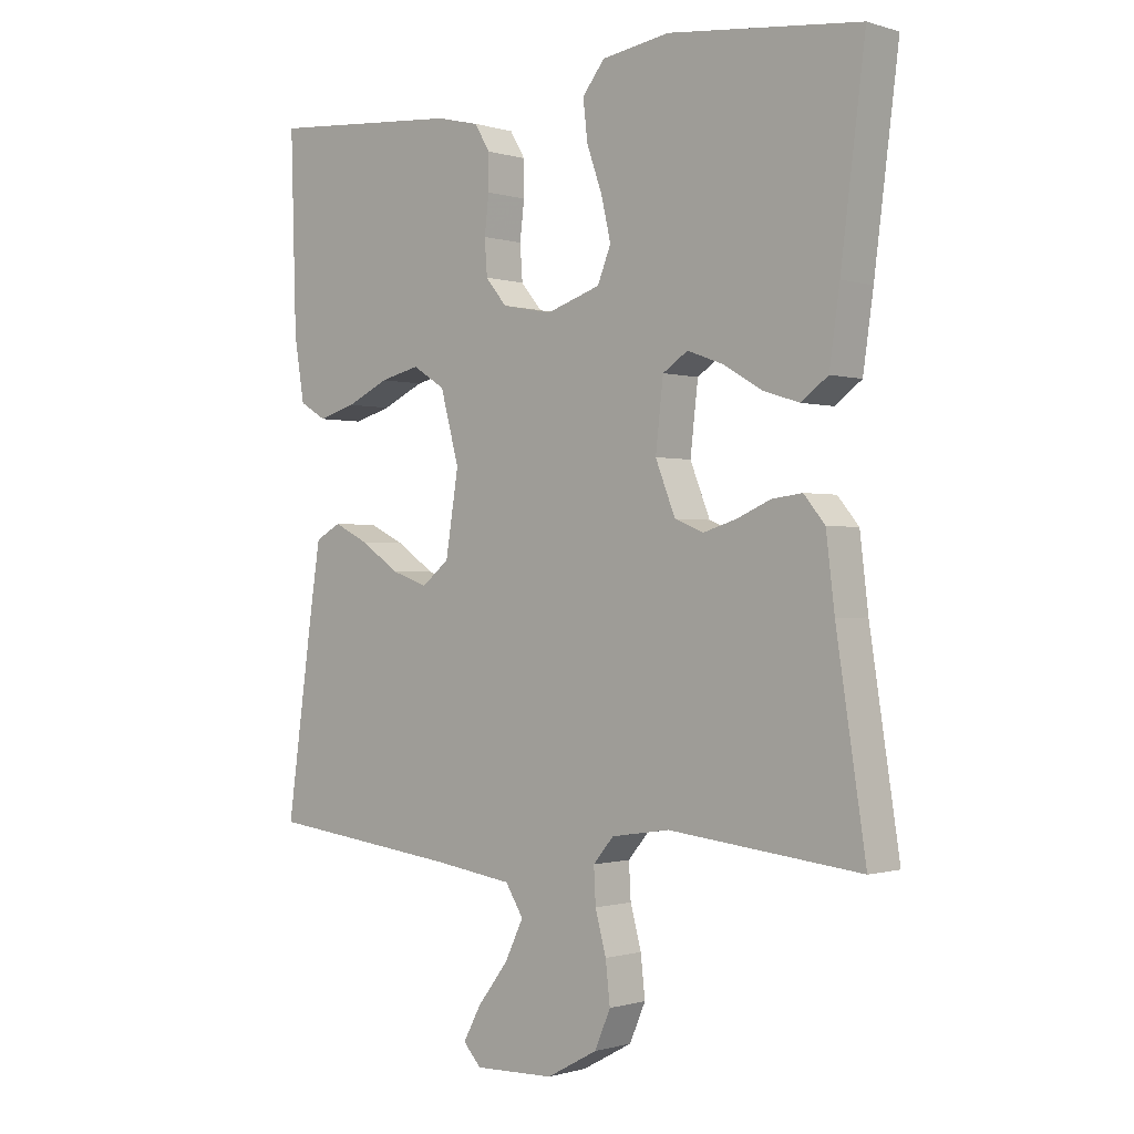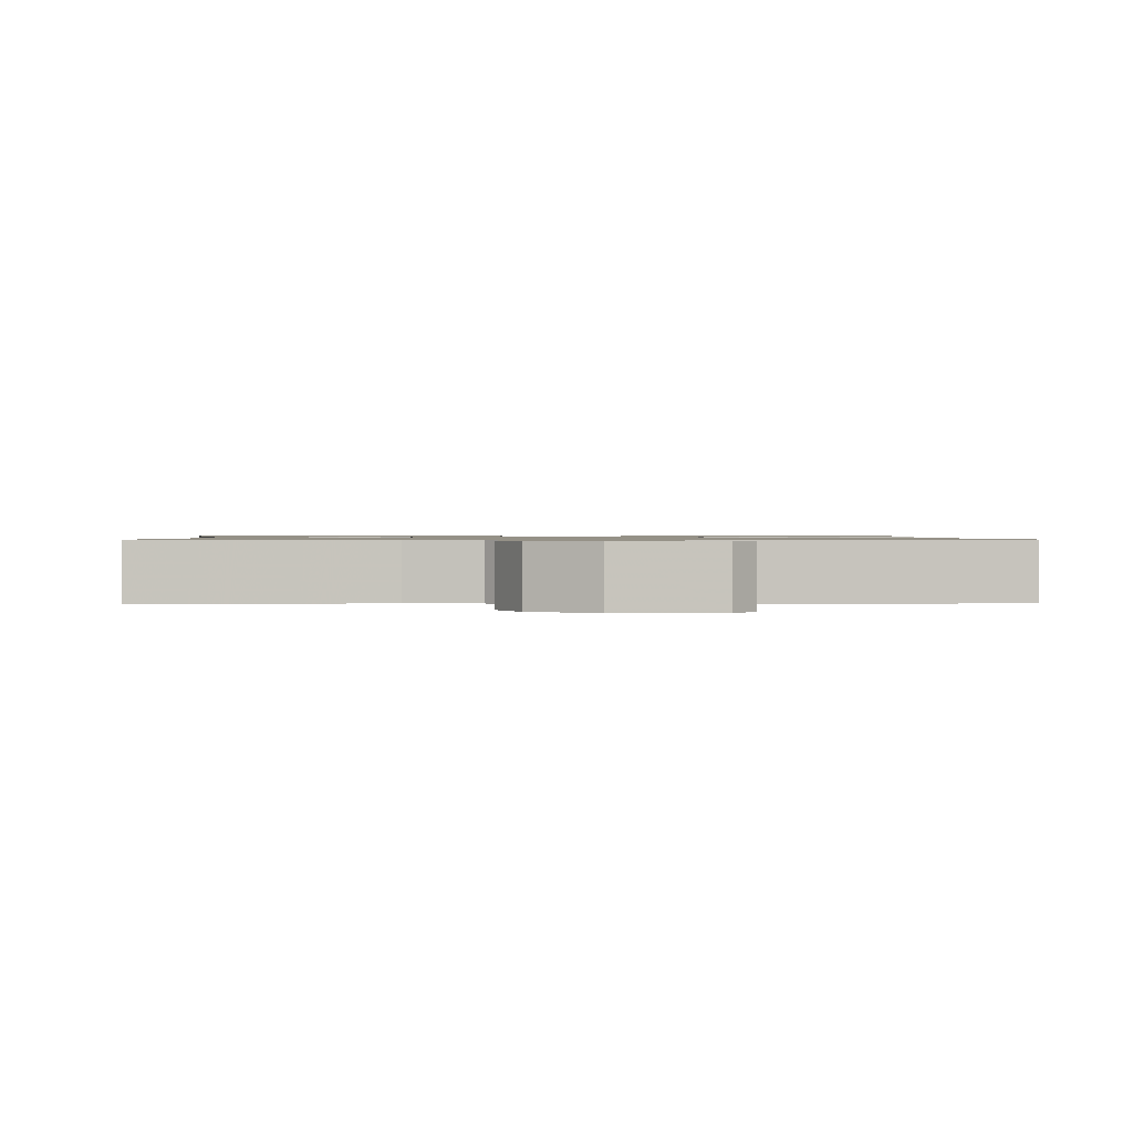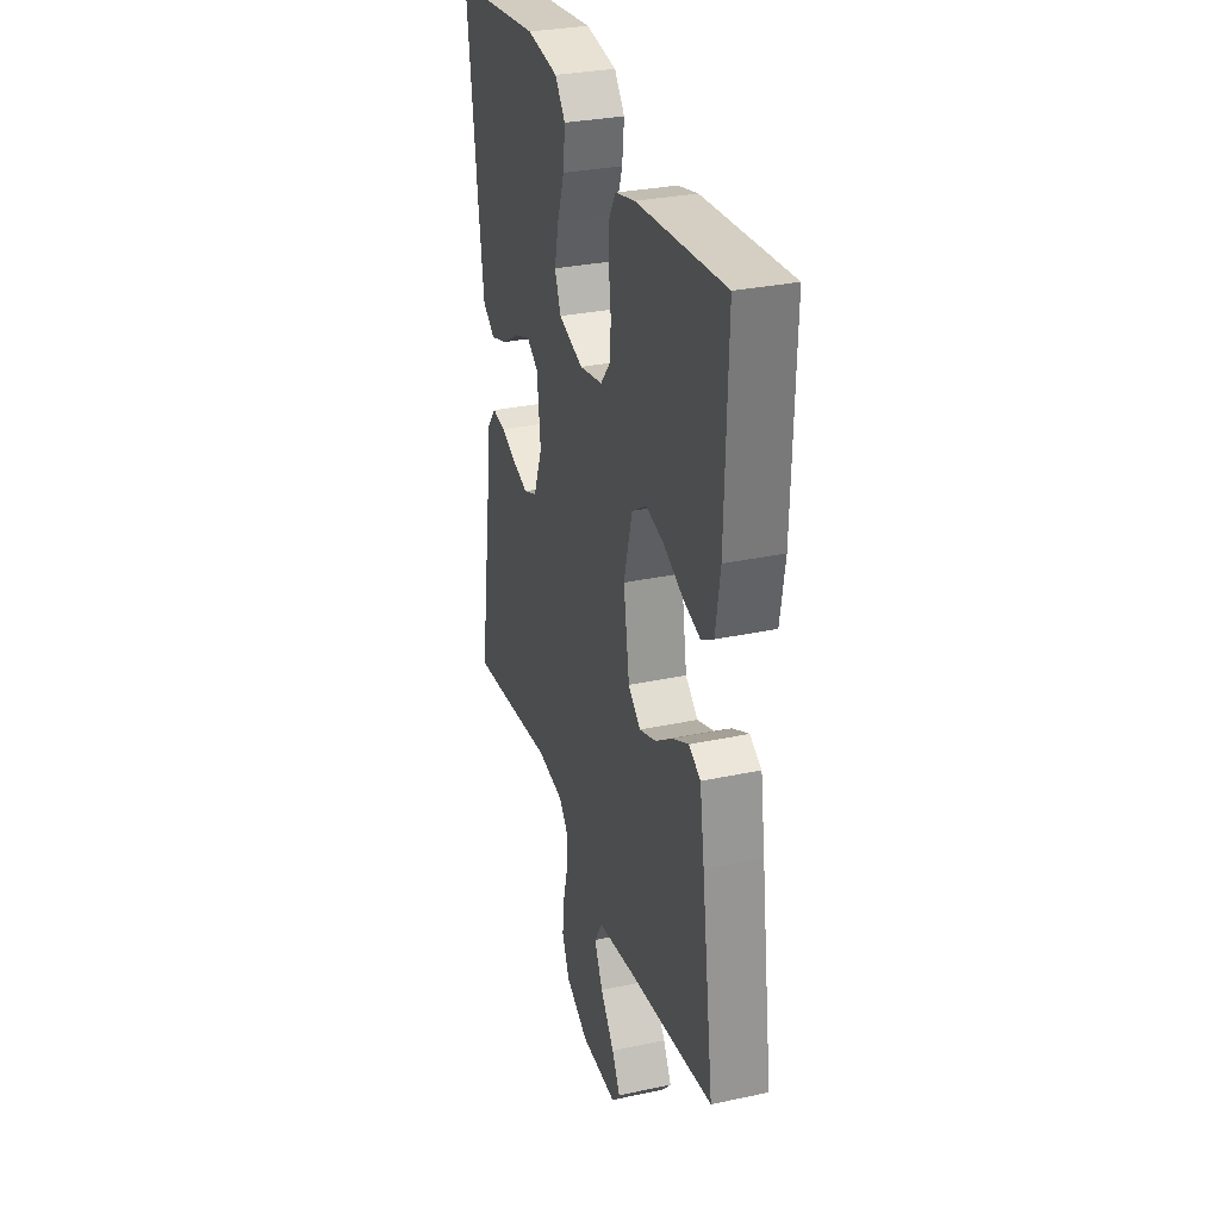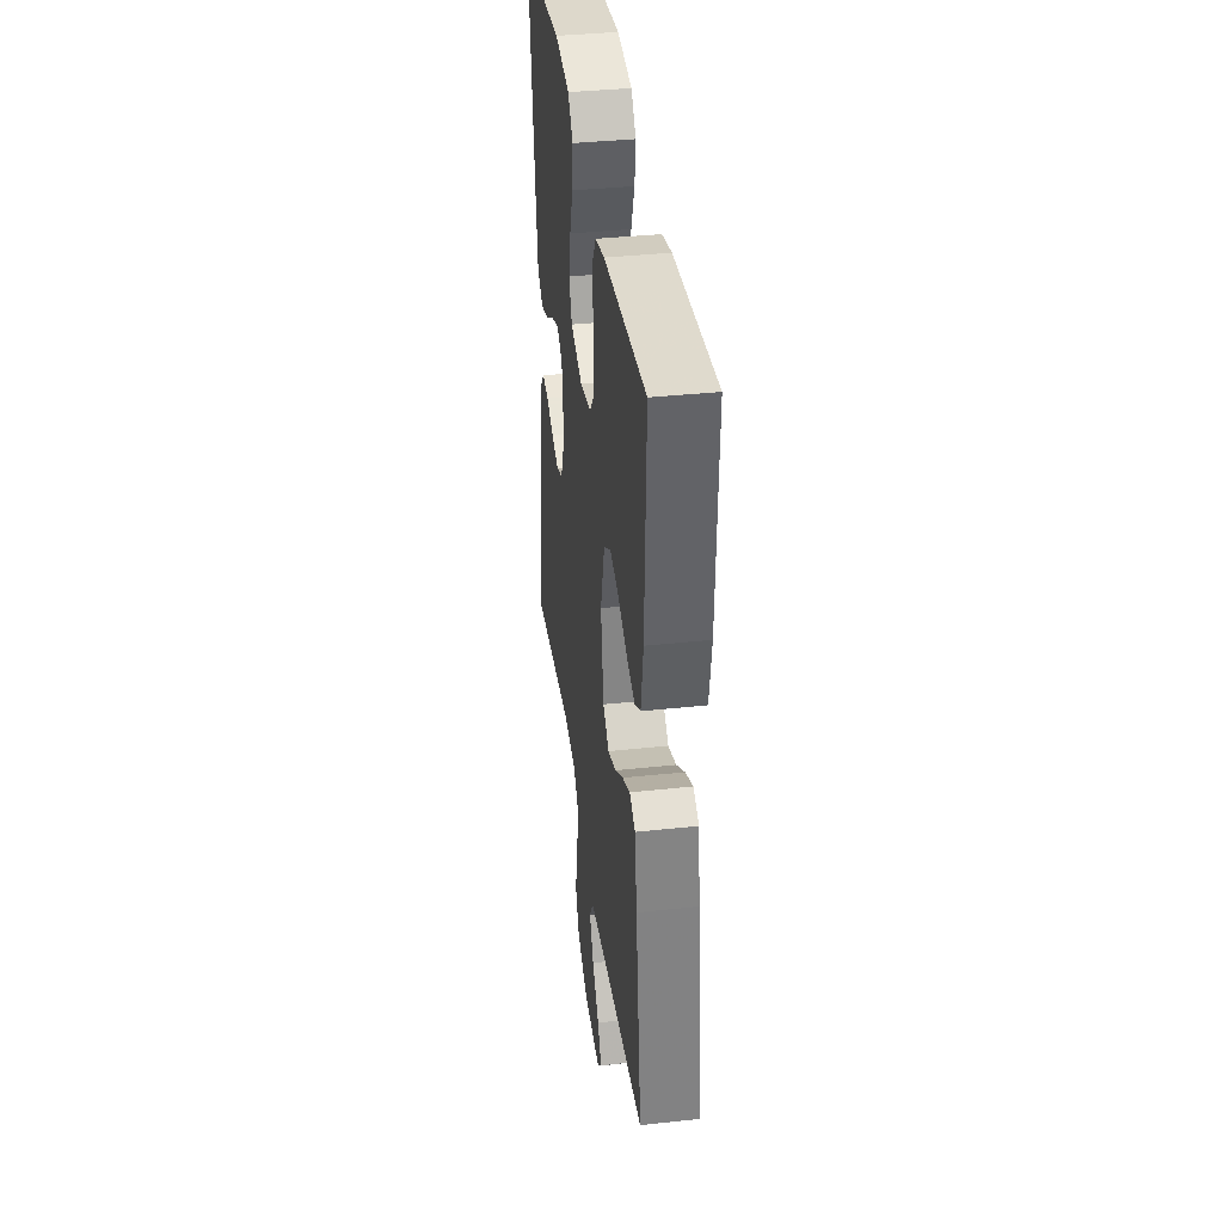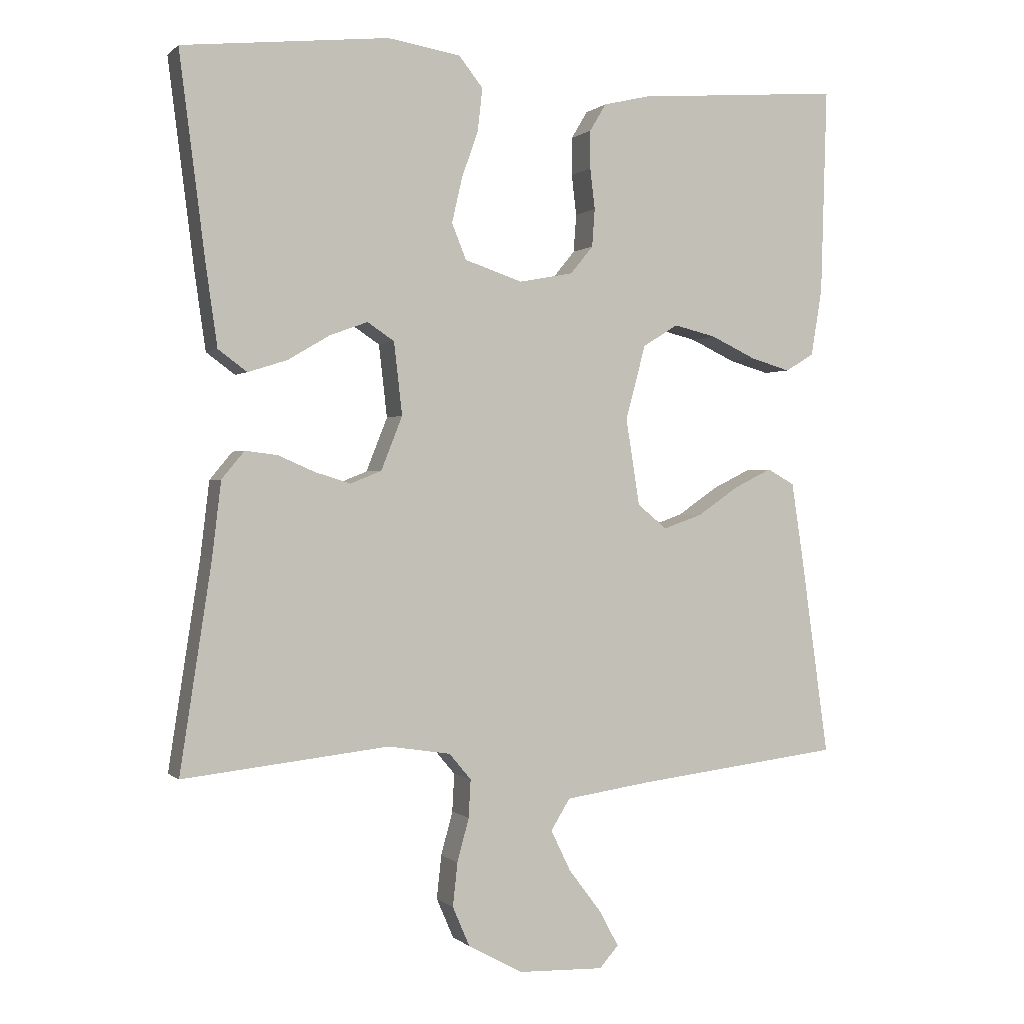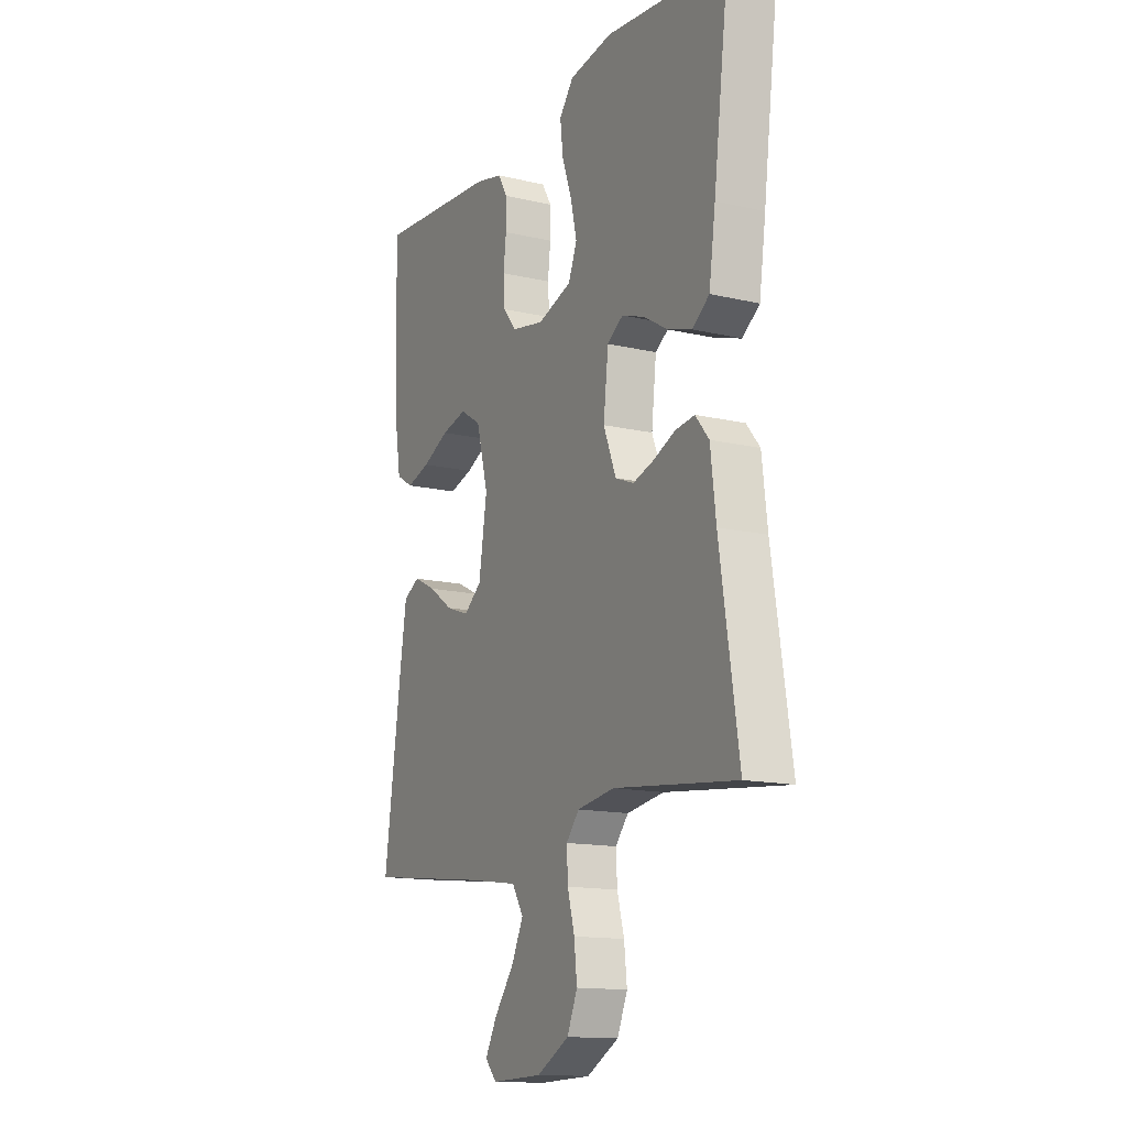
<metadata>
{"format":"obj","ext":"obj","renderer":"f3d","projection":"perspective","resolution":1024,"background":"white","views":[{"elev":-0.6,"azim":41.5,"up":"+Z"},{"elev":0.9,"azim":176.8,"up":"+Y"},{"elev":30.5,"azim":-107.2,"up":"+Z"},{"elev":37.7,"azim":-97.8,"up":"+Z"},{"elev":0.3,"azim":158.9,"up":"+Z"},{"elev":-14.2,"azim":62.8,"up":"+Z"}]}
</metadata>
<code>
v 0.5 0.07 -0.5
v 0.2 0.07 -0.467
v 0.109 0.07 -0.481
v 0.077 0.07 -0.519
v 0.08 0.07 -0.574
v 0.097 0.07 -0.637
v 0.104 0.07 -0.7
v 0.079 0.07 -0.758
v 0 0.07 -0.801
v -0.125 0.07 -0.805
v -0.153 0.07 -0.774
v -0.125 0.07 -0.722
v -0.077 0.07 -0.659
v -0.048 0.07 -0.599
v -0.076 0.07 -0.554
v -0.2 0.07 -0.536
v -0.5 0.07 -0.5
v -0.458 0.07 -0.2
v -0.442 0.07 -0.095
v -0.402 0.07 -0.073
v -0.347 0.07 -0.1
v -0.287 0.07 -0.141
v -0.23 0.07 -0.161
v -0.187 0.07 -0.126
v -0.167 0.07 0
v -0.196 0.07 0.108
v -0.247 0.07 0.14
v -0.309 0.07 0.125
v -0.375 0.07 0.094
v -0.433 0.07 0.077
v -0.475 0.07 0.102
v -0.491 0.07 0.2
v -0.5 0.07 0.5
v -0.2 0.07 0.476
v -0.133 0.07 0.46
v -0.109 0.07 0.42
v -0.109 0.07 0.365
v -0.116 0.07 0.306
v -0.112 0.07 0.251
v -0.079 0.07 0.211
v 0 0.07 0.196
v 0.084 0.07 0.224
v 0.105 0.07 0.276
v 0.09 0.07 0.341
v 0.066 0.07 0.409
v 0.059 0.07 0.471
v 0.094 0.07 0.515
v 0.2 0.07 0.532
v 0.5 0.07 0.5
v 0.462 0.07 0.2
v 0.446 0.07 0.088
v 0.404 0.07 0.057
v 0.347 0.07 0.075
v 0.286 0.07 0.111
v 0.231 0.07 0.131
v 0.192 0.07 0.105
v 0.18 0.07 0
v 0.211 0.07 -0.078
v 0.256 0.07 -0.096
v 0.308 0.07 -0.08
v 0.361 0.07 -0.057
v 0.408 0.07 -0.051
v 0.441 0.07 -0.091
v 0.454 0.07 -0.2
v 0.5 0 -0.5
v 0.2 0 -0.467
v 0.109 0 -0.481
v 0.077 0 -0.519
v 0.08 0 -0.574
v 0.097 0 -0.637
v 0.104 0 -0.7
v 0.079 0 -0.758
v 0 0 -0.801
v -0.125 0 -0.805
v -0.153 0 -0.774
v -0.125 0 -0.722
v -0.077 0 -0.659
v -0.048 0 -0.599
v -0.076 0 -0.554
v -0.2 0 -0.536
v -0.5 0 -0.5
v -0.458 0 -0.2
v -0.442 0 -0.095
v -0.402 0 -0.073
v -0.347 0 -0.1
v -0.287 0 -0.141
v -0.23 0 -0.161
v -0.187 0 -0.126
v -0.167 0 0
v -0.196 0 0.108
v -0.247 0 0.14
v -0.309 0 0.125
v -0.375 0 0.094
v -0.433 0 0.077
v -0.475 0 0.102
v -0.491 0 0.2
v -0.5 0 0.5
v -0.2 0 0.476
v -0.133 0 0.46
v -0.109 0 0.42
v -0.109 0 0.365
v -0.116 0 0.306
v -0.112 0 0.251
v -0.079 0 0.211
v 0 0 0.196
v 0.084 0 0.224
v 0.105 0 0.276
v 0.09 0 0.341
v 0.066 0 0.409
v 0.059 0 0.471
v 0.094 0 0.515
v 0.2 0 0.532
v 0.5 0 0.5
v 0.462 0 0.2
v 0.446 0 0.088
v 0.404 0 0.057
v 0.347 0 0.075
v 0.286 0 0.111
v 0.231 0 0.131
v 0.192 0 0.105
v 0.18 0 0
v 0.211 0 -0.078
v 0.256 0 -0.096
v 0.308 0 -0.08
v 0.361 0 -0.057
v 0.408 0 -0.051
v 0.441 0 -0.091
v 0.454 0 -0.2
f 61 62 63 64
f 60 61 64 1
f 59 60 1 2
f 58 59 2 3
f 57 58 3 4
f 56 57 4
f 51 52 53 54
f 51 54 55
f 50 51 55
f 49 50 55
f 48 49 55 56
f 44 45 46 47
f 43 44 47 48
f 35 36 37 38
f 35 38 39
f 34 35 39
f 33 34 39
f 32 33 39 40
f 28 29 30 31
f 27 28 31 32
f 19 20 21 22
f 19 22 23
f 16 17 18 19
f 15 16 19 23
f 14 15 23 24
f 10 11 12 13
f 10 13 14
f 9 10 14
f 8 9 14
f 5 6 7 8
f 4 5 8 14
f 43 48 56 4
f 27 32 40 41
f 26 27 41
f 25 26 41 42
f 24 25 42
f 14 24 42
f 4 14 42 43
f 128 127 126 125
f 65 128 125 124
f 66 65 124 123
f 67 66 123 122
f 68 67 122 121
f 68 121 120
f 118 117 116 115
f 119 118 115
f 119 115 114
f 119 114 113
f 120 119 113 112
f 111 110 109 108
f 112 111 108 107
f 102 101 100 99
f 103 102 99
f 103 99 98
f 103 98 97
f 104 103 97 96
f 95 94 93 92
f 96 95 92 91
f 86 85 84 83
f 87 86 83
f 83 82 81 80
f 87 83 80 79
f 88 87 79 78
f 77 76 75 74
f 78 77 74
f 78 74 73
f 78 73 72
f 72 71 70 69
f 78 72 69 68
f 68 120 112 107
f 105 104 96 91
f 105 91 90
f 106 105 90 89
f 106 89 88
f 106 88 78
f 107 106 78 68
f 1 65 66 2
f 2 66 67 3
f 3 67 68 4
f 4 68 69 5
f 5 69 70 6
f 6 70 71 7
f 7 71 72 8
f 8 72 73 9
f 9 73 74 10
f 10 74 75 11
f 11 75 76 12
f 12 76 77 13
f 13 77 78 14
f 14 78 79 15
f 15 79 80 16
f 16 80 81 17
f 17 81 82 18
f 18 82 83 19
f 19 83 84 20
f 20 84 85 21
f 21 85 86 22
f 22 86 87 23
f 23 87 88 24
f 24 88 89 25
f 25 89 90 26
f 26 90 91 27
f 27 91 92 28
f 28 92 93 29
f 29 93 94 30
f 30 94 95 31
f 31 95 96 32
f 32 96 97 33
f 33 97 98 34
f 34 98 99 35
f 35 99 100 36
f 36 100 101 37
f 37 101 102 38
f 38 102 103 39
f 39 103 104 40
f 40 104 105 41
f 41 105 106 42
f 42 106 107 43
f 43 107 108 44
f 44 108 109 45
f 45 109 110 46
f 46 110 111 47
f 47 111 112 48
f 48 112 113 49
f 49 113 114 50
f 50 114 115 51
f 51 115 116 52
f 52 116 117 53
f 53 117 118 54
f 54 118 119 55
f 55 119 120 56
f 56 120 121 57
f 57 121 122 58
f 58 122 123 59
f 59 123 124 60
f 60 124 125 61
f 61 125 126 62
f 62 126 127 63
f 63 127 128 64
f 64 128 65 1

</code>
